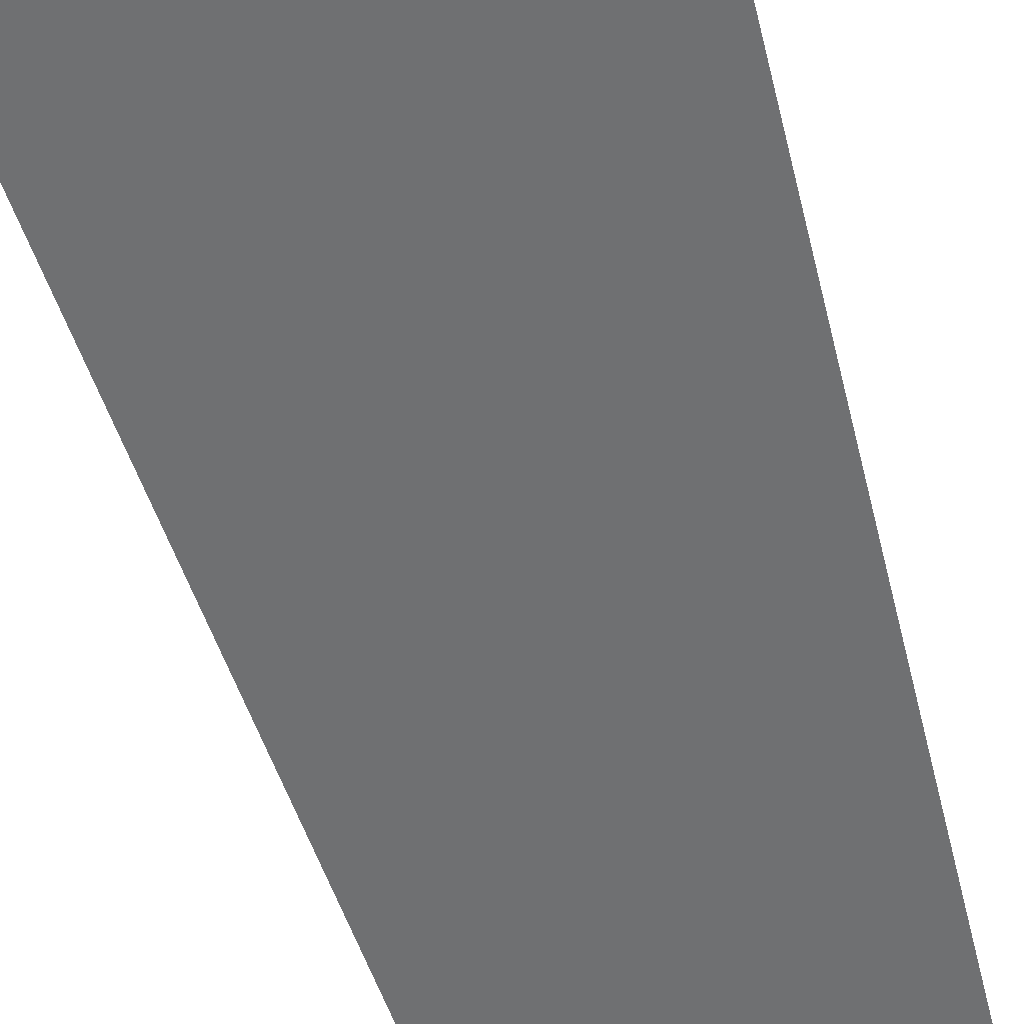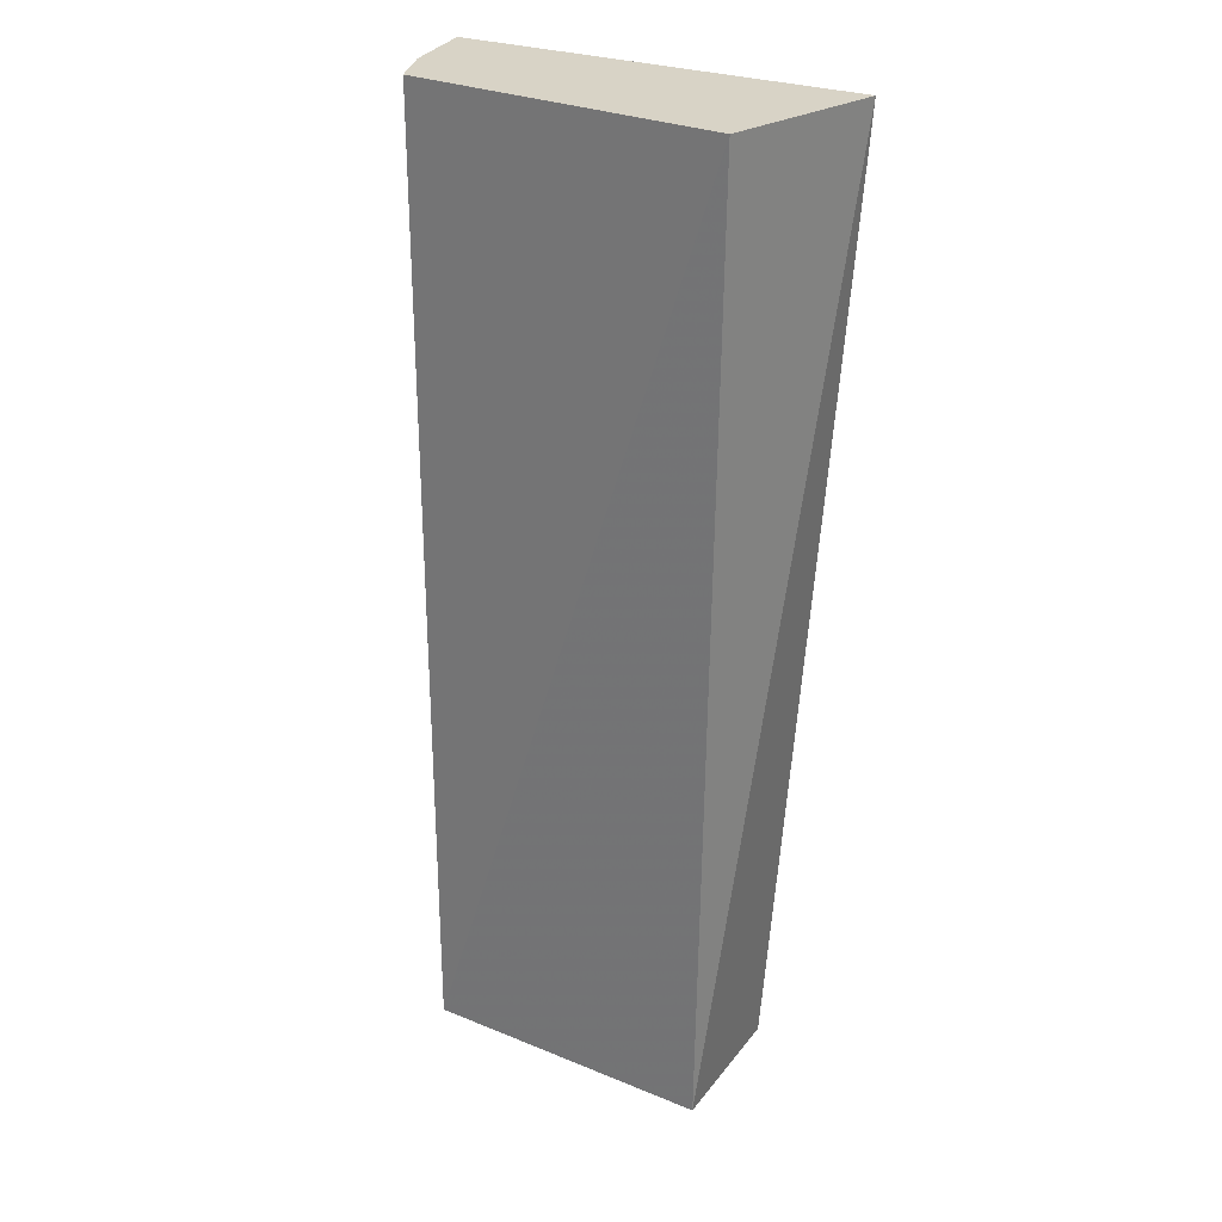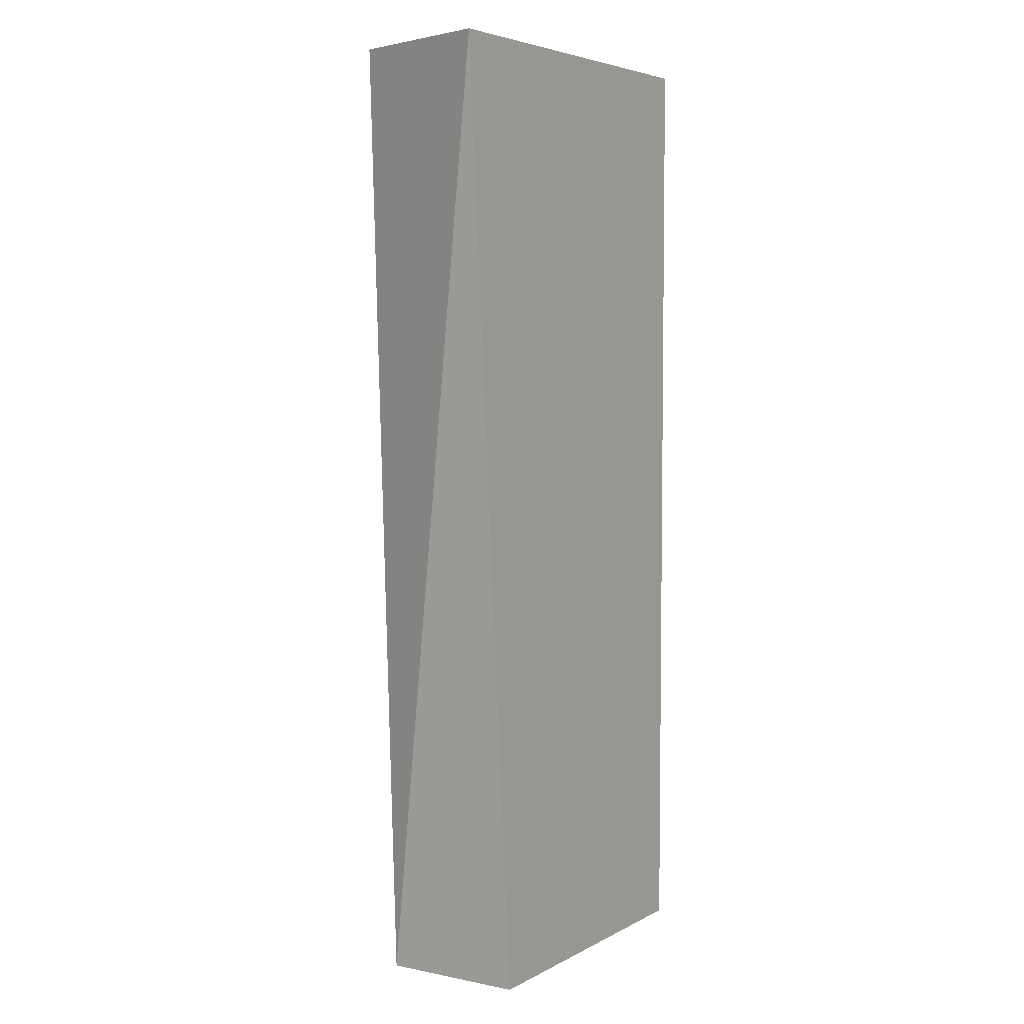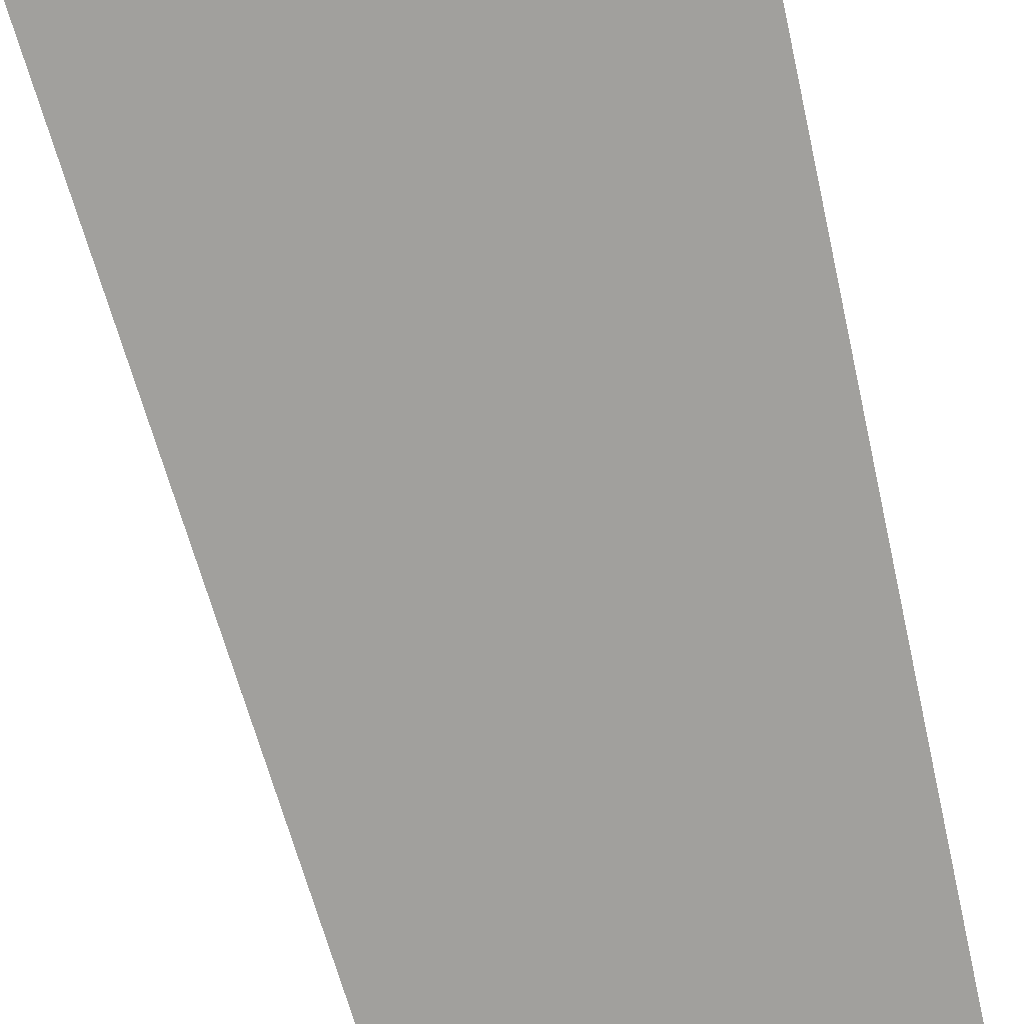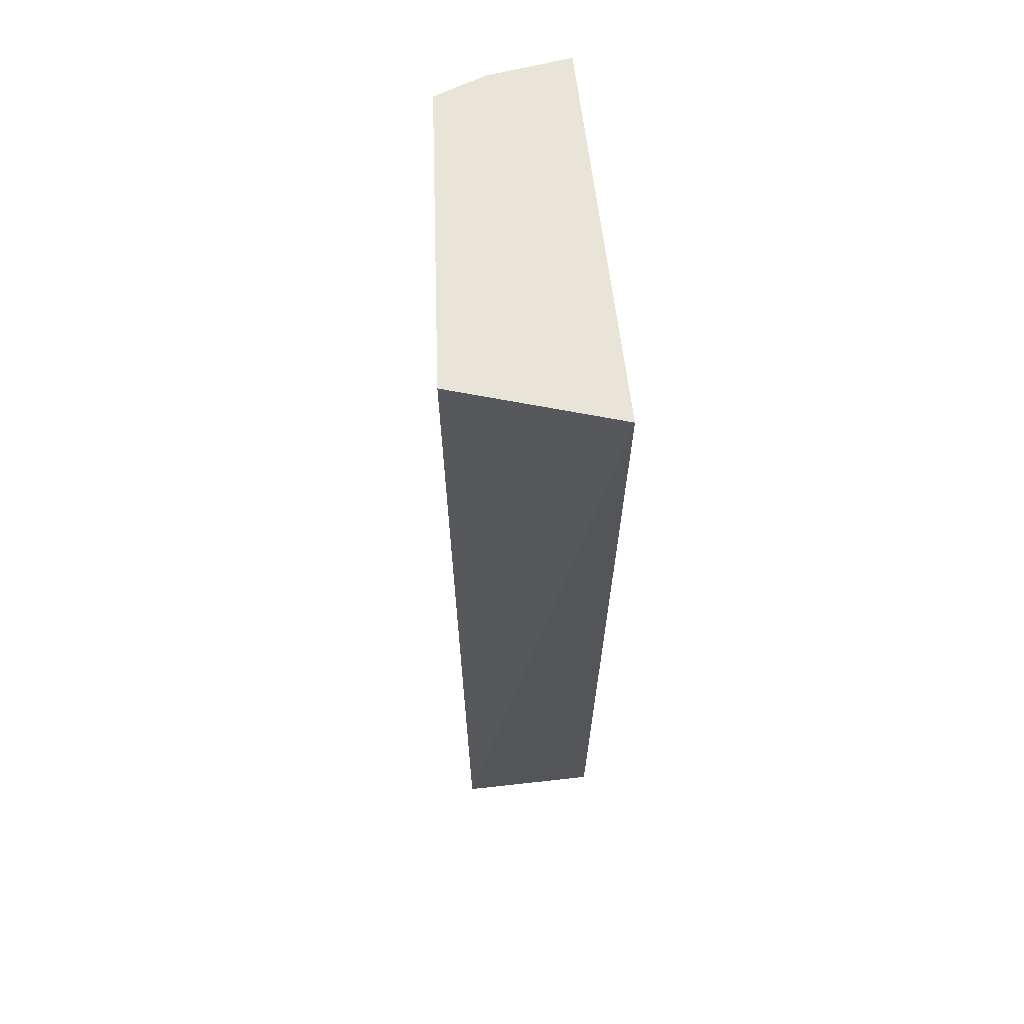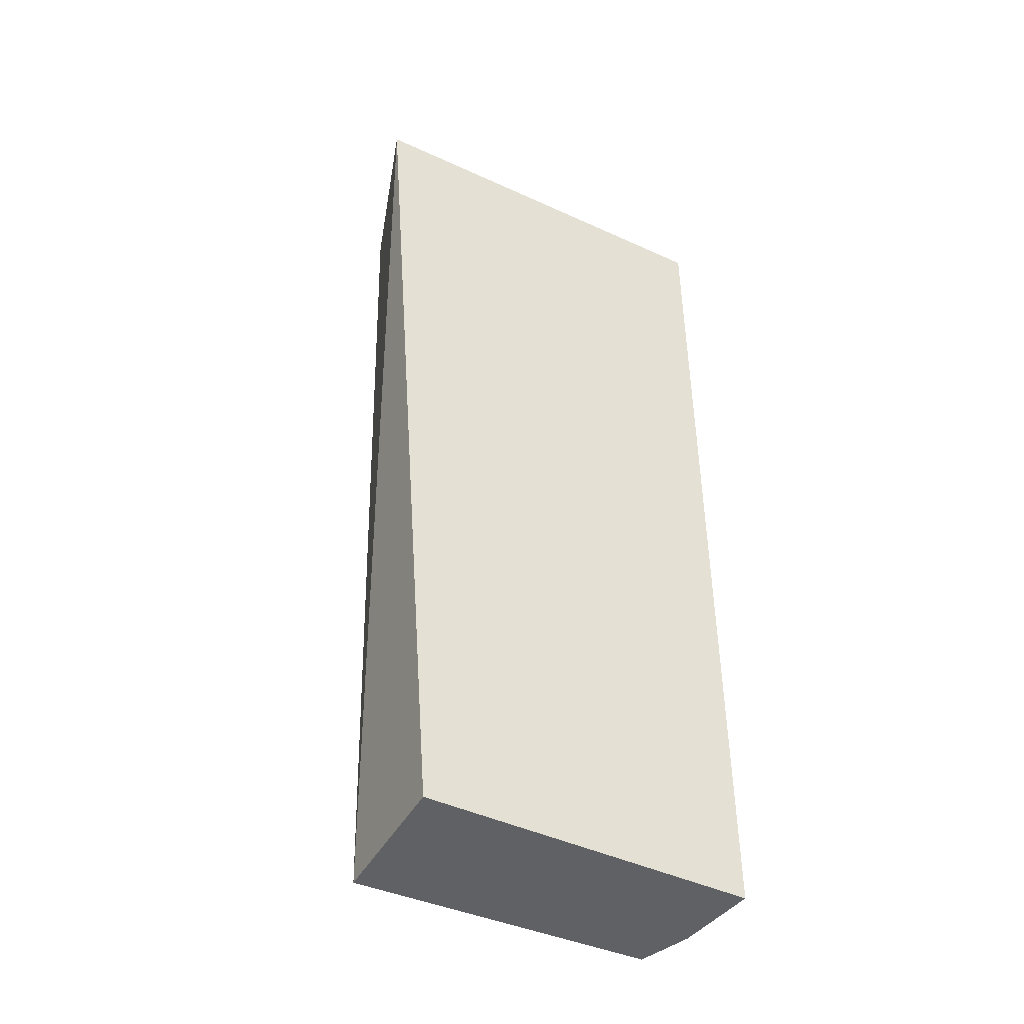
<metadata>
{"format":"obj","ext":"obj","renderer":"f3d","projection":"perspective","resolution":1024,"background":"white","views":[{"elev":-54.9,"azim":-166.1,"up":"+Z"},{"elev":27.8,"azim":29.4,"up":"+Y"},{"elev":5.0,"azim":122.4,"up":"+Y"},{"elev":-71.7,"azim":-167.7,"up":"+Z"},{"elev":60.5,"azim":83.4,"up":"+Y"},{"elev":-45.8,"azim":152.1,"up":"+Y"}]}
</metadata>
<code>
v -0.02313 0.04568 0.008122
v -0.02409 0 0.0075
v -0.02068 0.04568 0.0006899
v -0.03957 0.04568 0.0006361
v -0.03806 0 0.006877
v -0.03806 0.04568 0.006877
v -0.02409 0 0.0006818
v -0.03899 0.04568 0.004461
v -0.03957 0 0.0006361
v -0.03899 0 0.004461
f 1 2 3
f 5 2 1
f 6 5 1
f 6 1 3
f 6 3 4
f 7 3 2
f 7 2 5
f 8 6 4
f 8 5 6
f 9 7 5
f 9 4 3
f 9 3 7
f 9 8 4
f 10 9 5
f 10 5 8
f 10 8 9

</code>
